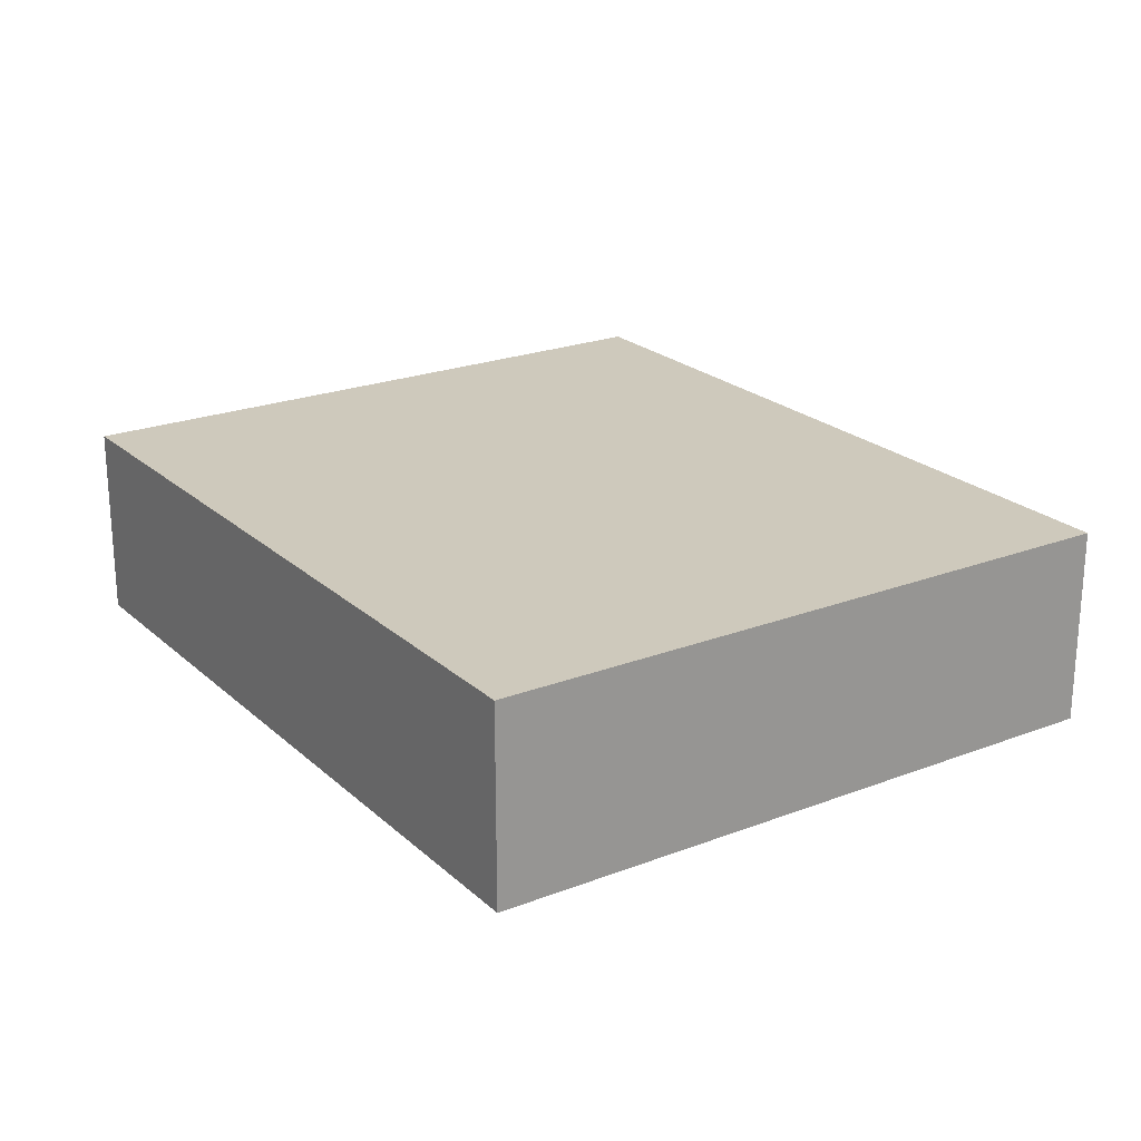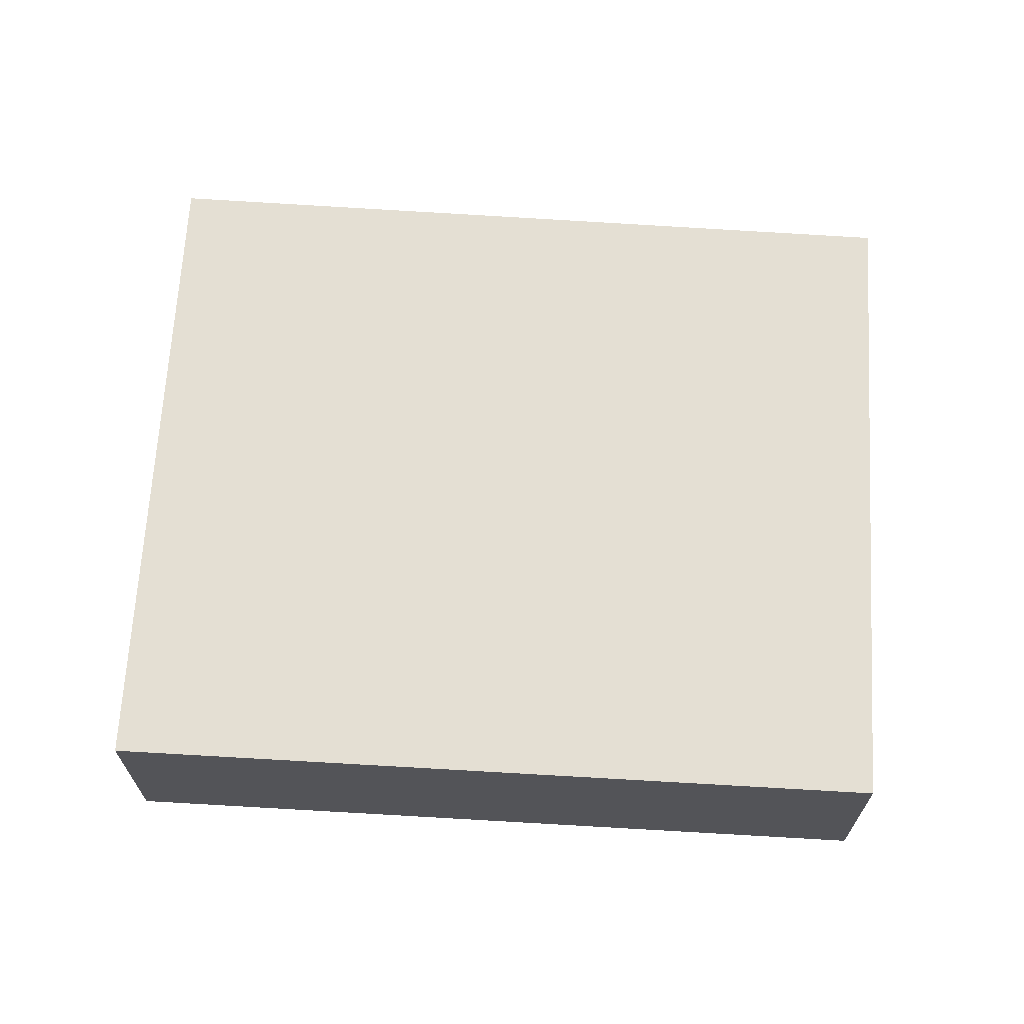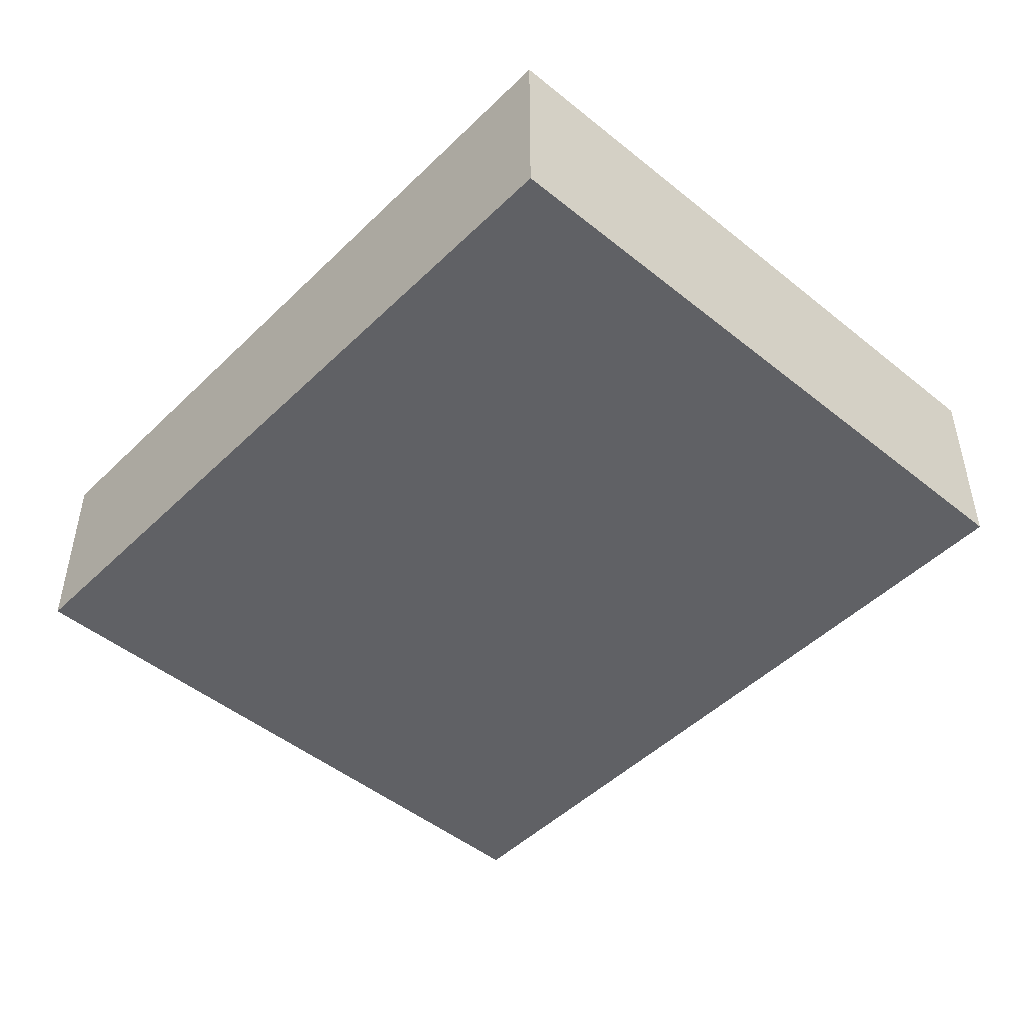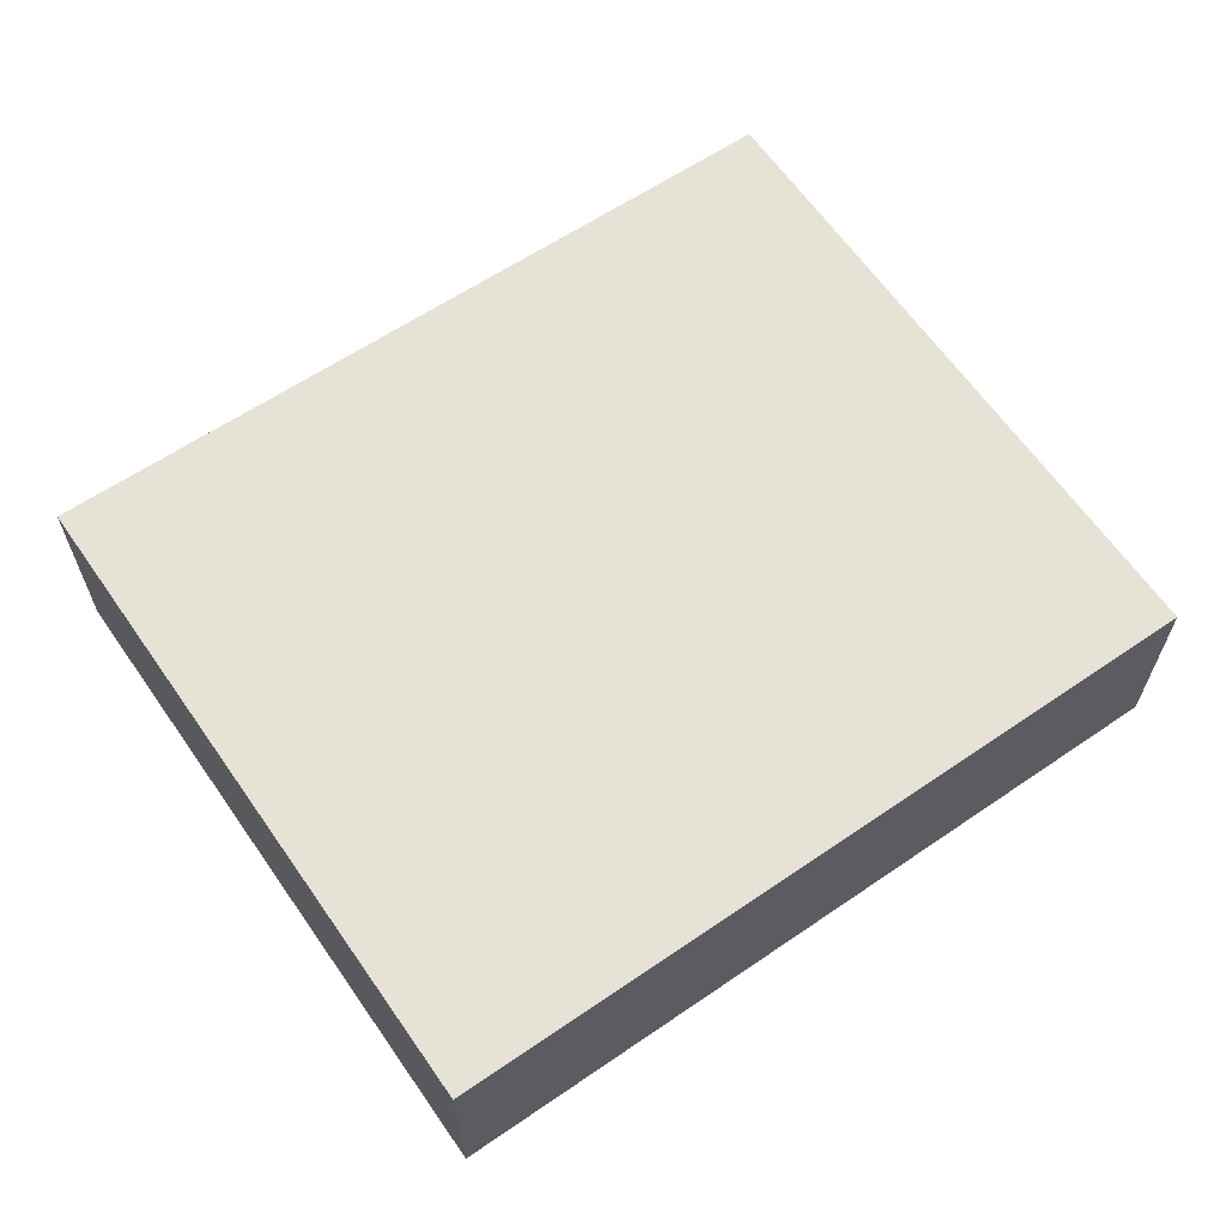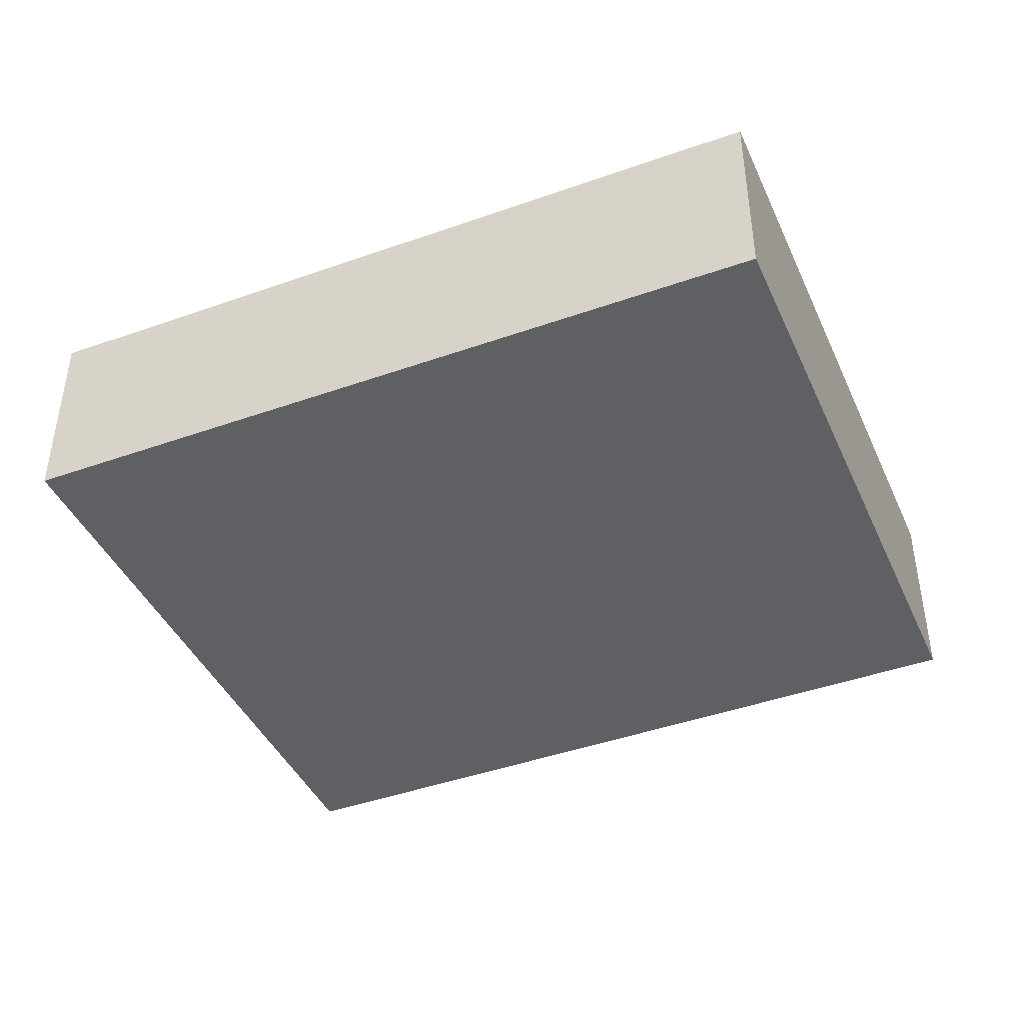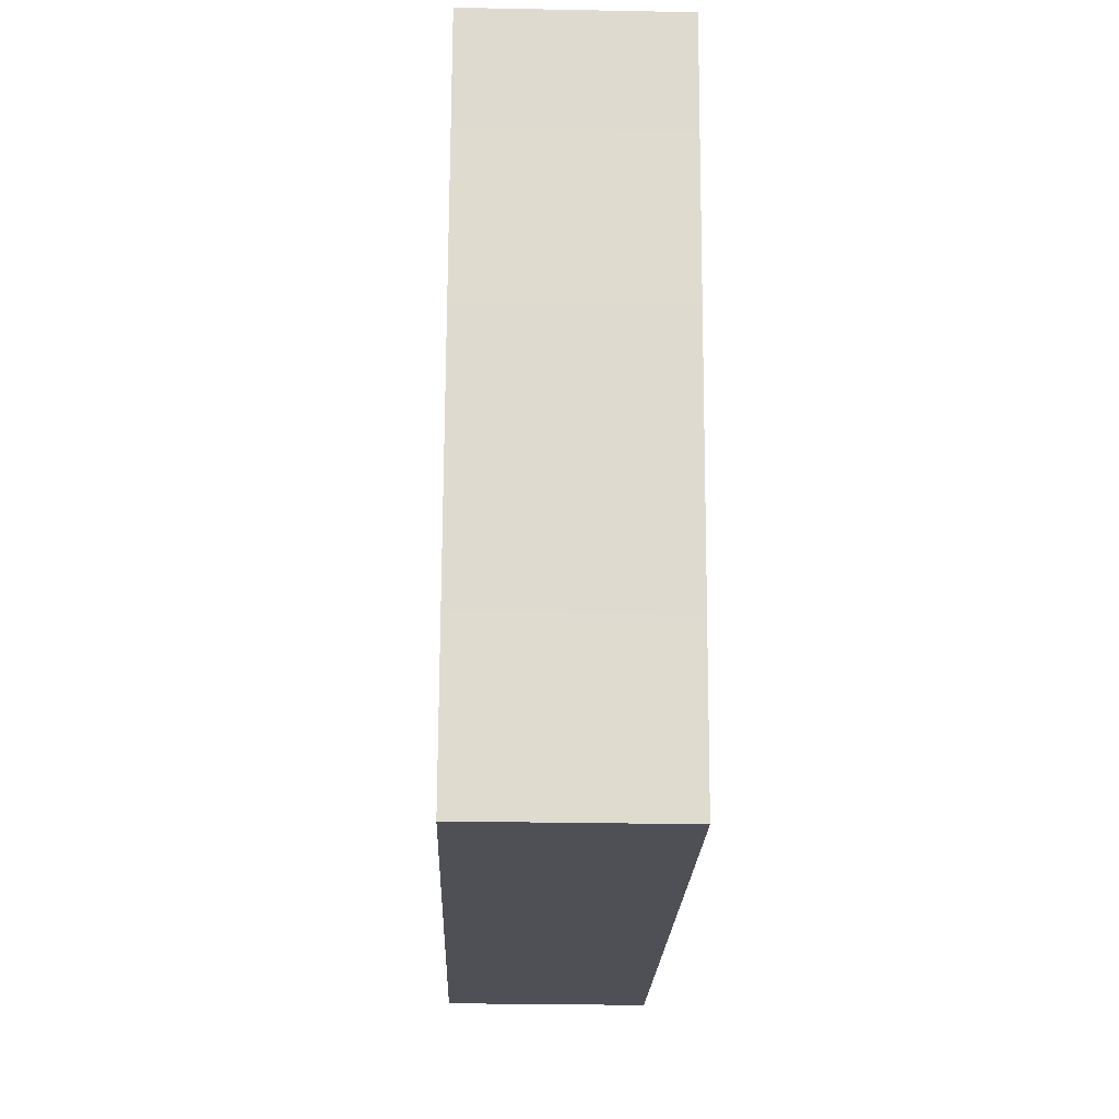
<metadata>
{"format":"obj","ext":"obj","renderer":"f3d","projection":"perspective","resolution":1024,"background":"white","views":[{"elev":22.3,"azim":-132.5,"up":"+Y"},{"elev":66.5,"azim":174.7,"up":"+Y"},{"elev":-47.2,"azim":-141.2,"up":"+Y"},{"elev":63.2,"azim":136.7,"up":"+Y"},{"elev":-42.3,"azim":-165.7,"up":"+Y"},{"elev":-27.9,"azim":-91.7,"up":"+Z"}]}
</metadata>
<code>
v  0.0001491 6.989 -0.0002215
v  9.97 -9.899e-17 1.617
v  9.97 6.989 1.616
v  0 0 0
v  12.57 -1.248e-16 2.038
v  12.57 6.989 2.038
v  27.84 -2.764e-16 4.514
v  27.84 6.989 4.513
v  29.26 3.124e-16 -5.102
v  29.26 6.989 -5.103
v  31.35 1.176e-15 -19.2
v  31.35 6.989 -19.2
v  3.651 6.989 -23.41
v  3.651 1.433e-15 -23.41
v  2.783 6.989 -17.85
v  2.783 1.093e-15 -17.85
v  1.418 6.989 -9.089
v  1.417 5.565e-16 -9.088
v  0.5924 6.989 -3.796
v  0.5922 2.324e-16 -3.795
g defaultobject
f 1 2 3
f 2 1 4
f 3 5 6
f 5 3 2
f 6 7 8
f 7 6 5
f 8 9 10
f 9 8 7
f 10 11 12
f 11 10 9
f 13 11 14
f 11 13 12
f 15 14 16
f 14 15 13
f 17 16 18
f 16 17 15
f 19 18 20
f 18 19 17
f 1 20 4
f 20 1 19
f 3 19 1
f 19 3 17
f 17 3 15
f 15 3 13
f 13 3 6
f 13 6 12
f 12 6 10
f 10 6 8
f 5 9 7
f 9 5 2
f 9 2 4
f 9 4 20
f 9 20 18
f 9 18 16
f 9 16 11
f 11 16 14

</code>
